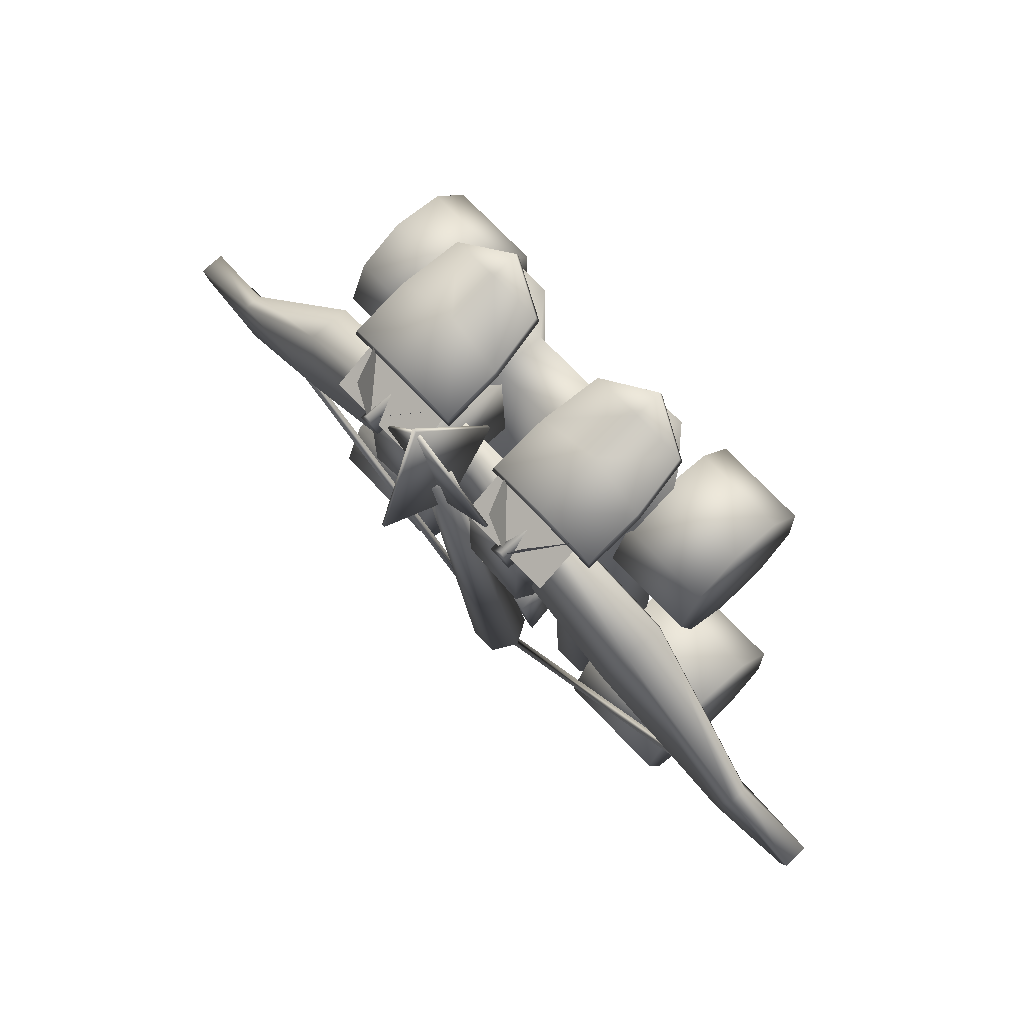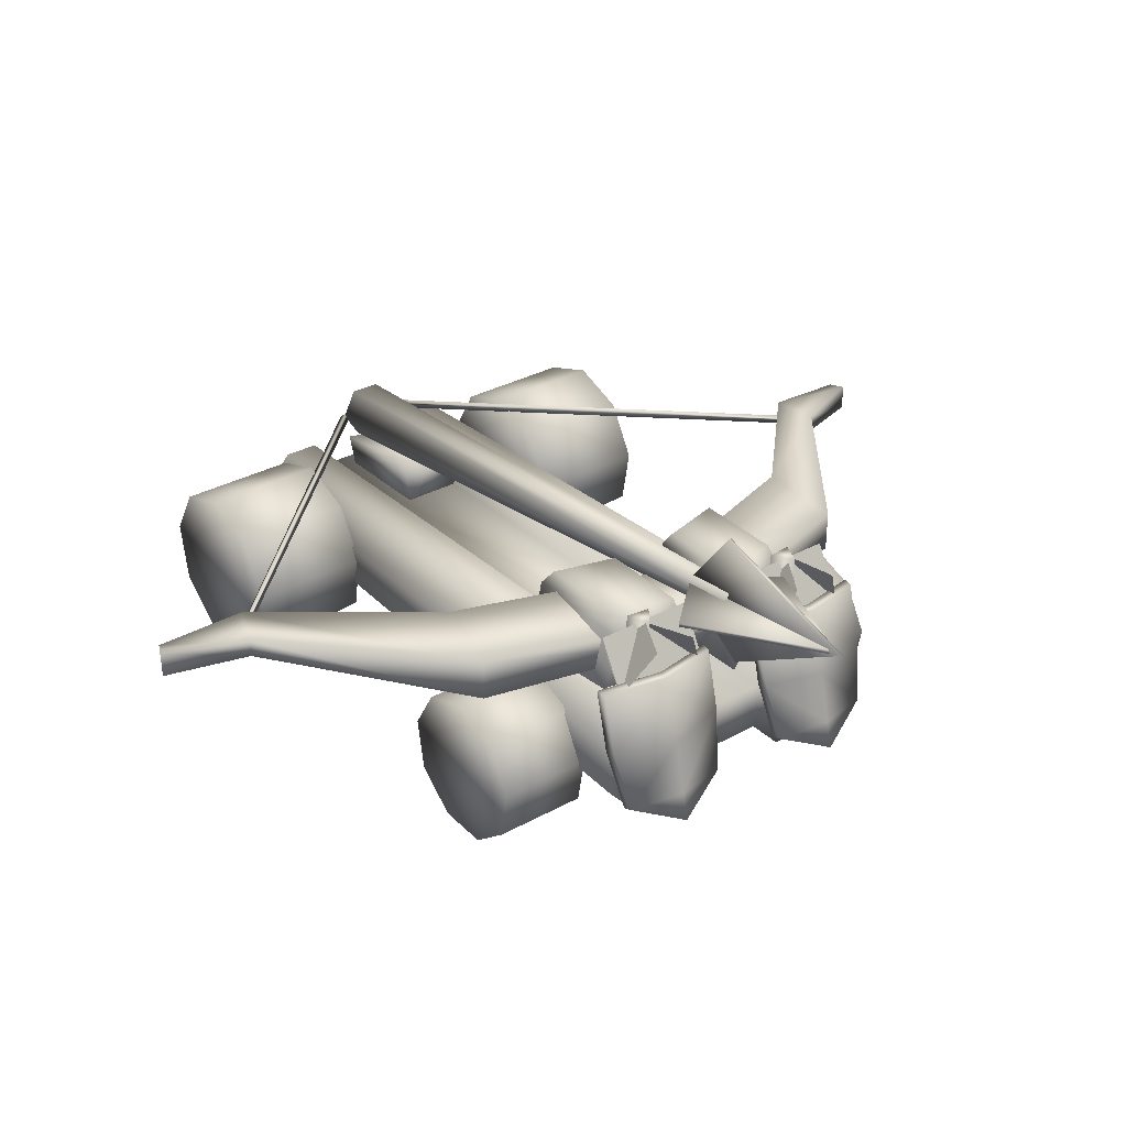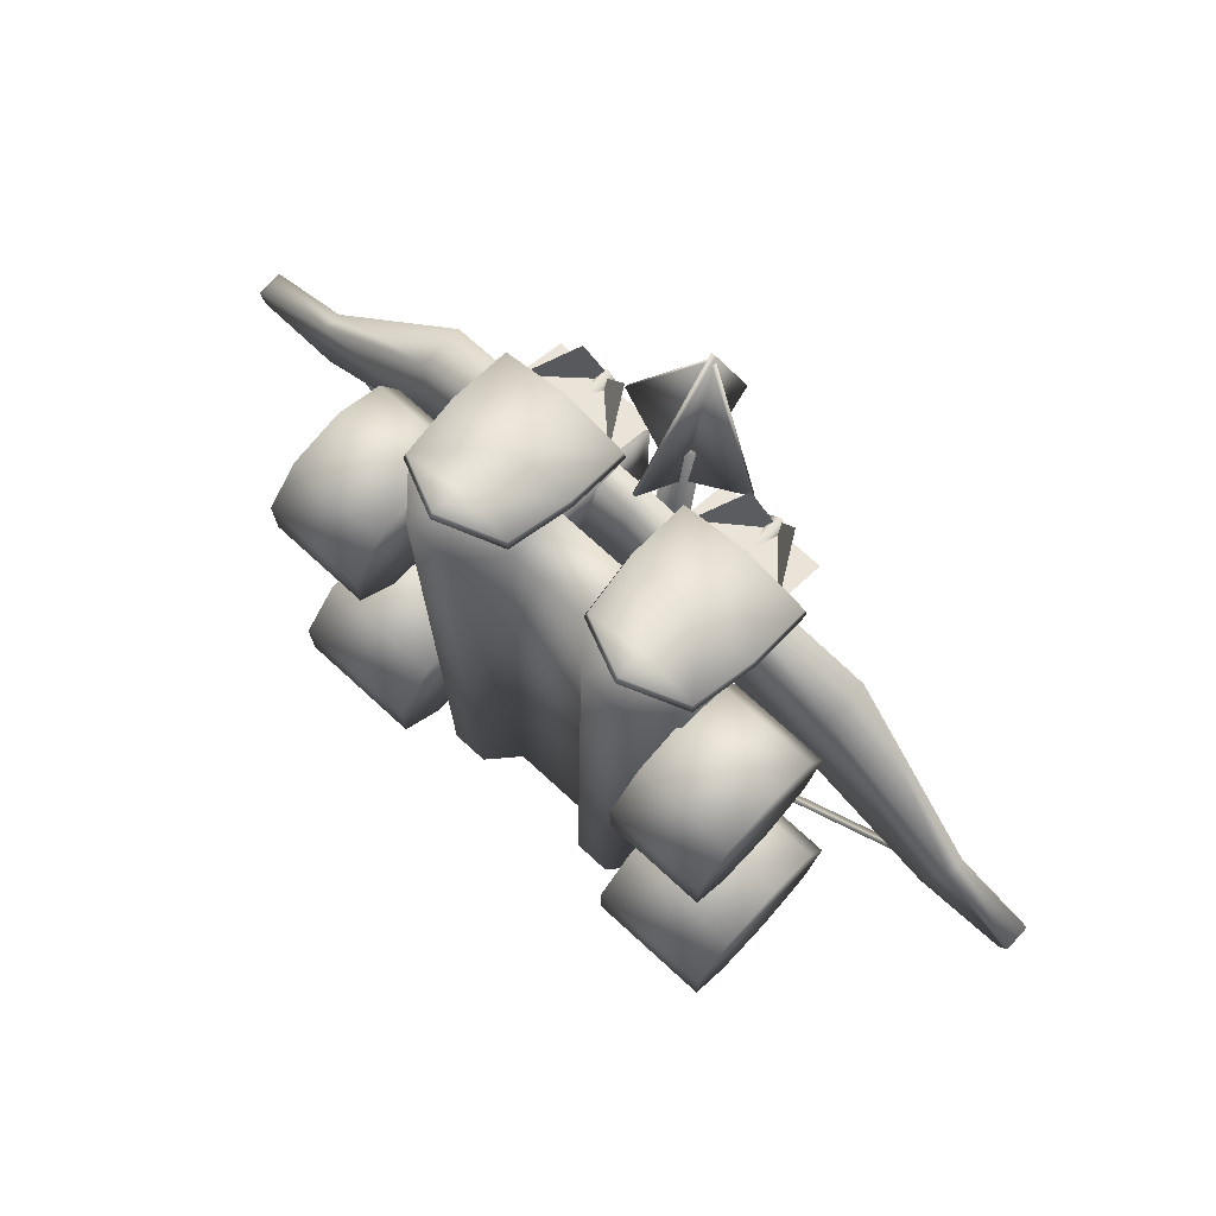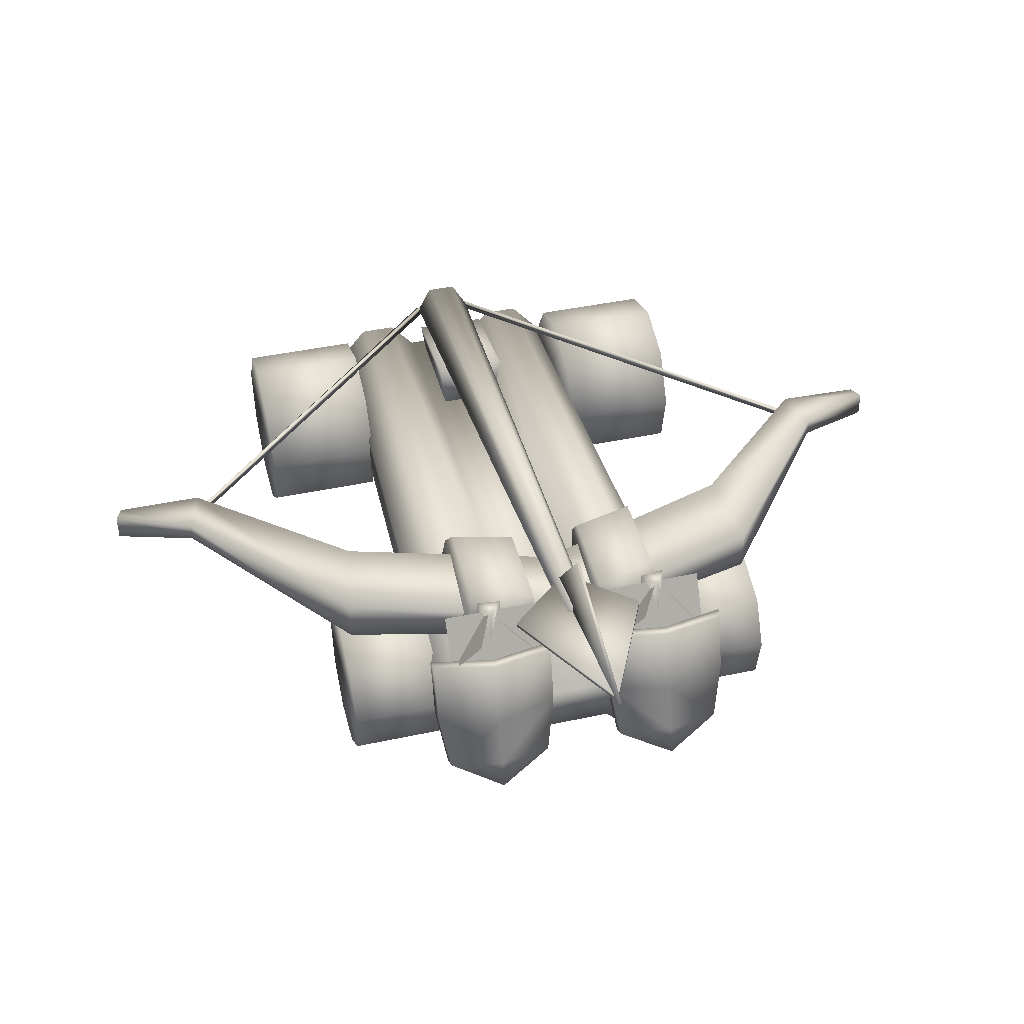
<metadata>
{"format":"obj","ext":"obj","renderer":"f3d","projection":"perspective","resolution":1024,"background":"white","views":[{"elev":70.6,"azim":-133.1,"up":"+Z"},{"elev":32.8,"azim":-37.2,"up":"+Y"},{"elev":74.3,"azim":42.4,"up":"+Z"},{"elev":42.8,"azim":-14.3,"up":"+Y"}]}
</metadata>
<code>
v 0.02701 0.7059 1.059
v -0.001237 0.421 0.8584
v 0.02438 0.5246 1.666
v -0.2267 0.4404 1.09
v 0.03299 0.5123 1.641
v 0.03299 0.5294 1.639
v 0.2895 0.4525 1.087
v 0.2895 0.4406 1.089
v 0.03324 0.4444 0.8505
v 0.03324 0.3871 0.8581
v -0.2267 0.453 1.088
v 0.03929 0.1942 1.127
v 0.04156 0.5246 1.666
v 0.03893 0.7059 1.059
v 0.06718 0.421 0.8584
v 0.02665 0.1942 1.127
v -0.5092 -0.3726 0.8554
v -0.5092 -0.1714 0.8927
v -0.8749 -0.3726 0.8554
v -0.1188 -0.2409 -1.461
v 0.1692 -0.1853 1.1
v -0.1142 -0.1853 1.1
v 1.717 0.2662 -0.1816
v 1.717 0.166 -0.1781
v 1.381 0.1542 -0.1515
v -0.2642 0.4652 0.959
v -0.3569 0.4652 0.9484
v -0.3197 0.4652 1.034
v 0.2128 0.06472 -1.397
v 0.06517 0.04025 -1.397
v 0.06517 0.1069 -0.9506
v 0.2128 0.1313 -0.9506
v -0.08152 0.06505 -1.397
v -0.08152 0.1316 -0.9506
v 0.1799 -0.09046 -1.397
v 0.1799 -0.09046 -0.9506
v 0.06517 -0.09046 -0.9506
v 0.06517 -0.09046 -1.397
v -0.05861 -0.09046 -0.9506
v -0.05861 -0.09046 -1.397
v 0.02988 0.1503 -1.423
v -0.08582 0.1594 -1.421
v -0.02674 0.2611 -1.433
v 0.0914 0.05776 -1.41
v -0.02674 0.05776 -1.41
v 0.1505 0.1594 -1.421
v 0.0914 0.2611 -1.433
v -1.694 0.1657 -0.1866
v -1.719 0.1676 -0.1318
v -1.719 0.2678 -0.1353
v -1.694 0.2659 -0.1901
v 0.2938 -0.3254 1.097
v 0.1738 -0.2409 -1.461
v 0.2746 -0.354 -1.454
v 0.5926 -0.187 1.1
v 0.4162 -0.3546 -1.454
v 0.5161 -0.2423 -1.461
v 0.4691 -0.3261 1.097
v 0.4676 0.1507 1.109
v 0.5156 -0.08287 -1.471
v 0.415 0.03024 -1.478
v 0.592 0.01057 1.105
v 0.1686 0.01225 1.105
v 0.2734 0.0308 -1.478
v 0.1733 -0.08152 -1.471
v 0.2924 0.1514 1.109
v -0.2405 -0.3254 1.097
v -0.2212 -0.354 -1.454
v -0.4158 -0.3261 1.097
v -0.3629 -0.3546 -1.454
v -0.5393 -0.187 1.1
v -0.4627 -0.2423 -1.461
v -0.5387 0.01057 1.105
v -0.4622 -0.08287 -1.471
v -0.4143 0.1507 1.109
v -0.3617 0.03024 -1.478
v -0.239 0.1514 1.109
v -0.22 0.0308 -1.478
v -0.1136 0.01225 1.105
v -0.1183 -0.08152 -1.471
v 0.3929 0.4652 1.034
v 0.43 0.4652 0.9484
v 0.3374 0.4652 0.959
v 0.4139 0.4304 0.5044
v 0.1688 0.3589 0.512
v 0.1688 0.4315 0.5698
v 0.4307 0.3589 0.4466
v 0.1688 -0.02357 0.5035
v 0.5002 -0.02357 0.438
v 0.3825 -0.08531 1.181
v 0.004773 0.3985 1.099
v 0.05989 0.3985 1.099
v 0.08744 0.4459 1.093
v 0.05989 0.4933 1.088
v 0.004773 0.4933 1.088
v -0.02278 0.4459 1.093
v -0.9493 -0.1027 -1.432
v -0.9493 -0.3422 -1.392
v -0.9493 -0.1674 -1.083
v -0.9493 0.1065 -1.309
v -0.9493 0.1875 -1.08
v -0.4722 -0.502 -0.9643
v -0.4722 -0.4999 -1.207
v -0.4722 -0.1674 -1.083
v -0.4722 -0.1088 -0.7327
v -0.4722 -0.3476 -0.777
v -0.4722 -0.1027 -1.432
v -0.4722 0.1065 -1.309
v -0.4722 -0.3422 -1.392
v -0.4722 0.1875 -1.08
v -0.4722 0.1025 -0.8523
v -0.9493 -0.4999 -1.207
v -0.9493 -0.502 -0.9643
v -0.9493 -0.3476 -0.777
v -0.9493 0.1025 -0.8523
v -0.9493 -0.1088 -0.7327
v -0.5092 -0.5029 0.6974
v -0.5092 -0.5011 0.4927
v -0.5092 -0.2207 0.5975
v -0.5092 -0.1662 0.3033
v -0.5092 0.01018 0.4072
v -0.5092 -0.3681 0.3371
v -0.5092 0.07852 0.6002
v -0.5092 0.006825 0.7919
v -0.8749 -0.3681 0.3371
v -0.8749 -0.5011 0.4927
v -0.8749 -0.2207 0.5975
v -0.8749 -0.5029 0.6974
v -0.8749 0.006825 0.7919
v -0.8749 0.07852 0.6002
v -0.8749 -0.1714 0.8927
v -0.8749 -0.1662 0.3033
v -0.8749 0.01018 0.4072
v 0.9375 -0.3681 0.3371
v 0.5718 -0.5011 0.4927
v 0.5718 -0.3681 0.3371
v 0.9375 -0.5011 0.4927
v 0.5718 -0.5029 0.6974
v 0.9375 -0.5029 0.6974
v 0.9375 -0.1662 0.3033
v 0.5718 -0.1662 0.3033
v 0.9375 0.01018 0.4072
v 0.5718 0.01018 0.4072
v 0.9375 0.07852 0.6002
v 0.5718 0.07852 0.6002
v 0.9375 0.006825 0.7919
v 0.5718 0.006825 0.7919
v 0.9375 -0.1714 0.8927
v 0.5718 -0.1714 0.8927
v 0.9375 -0.3726 0.8554
v 0.5718 -0.3726 0.8554
v 1.745 0.268 -0.1275
v 1.745 0.1679 -0.124
v 1.004 -0.1674 -1.083
v 1.004 0.1065 -1.309
v 1.004 0.1875 -1.08
v 1.004 -0.1027 -1.432
v 1.004 -0.3422 -1.392
v 0.527 -0.1674 -1.083
v 0.527 -0.4999 -1.207
v 0.527 -0.502 -0.9643
v 0.527 -0.3476 -0.777
v 0.527 -0.1088 -0.7327
v 0.527 0.1064 -1.309
v 0.527 -0.1027 -1.432
v 0.527 -0.3422 -1.392
v 0.527 0.1875 -1.08
v 0.527 0.1025 -0.8523
v 1.004 -0.4999 -1.207
v 1.004 -0.502 -0.9643
v 1.004 -0.3476 -0.777
v 1.004 -0.1088 -0.7327
v 1.004 0.1025 -0.8523
v 0.7803 0.1805 -0.7927
v 0.7537 0.1708 -0.7785
v 0.1355 0.1375 -1.417
v 0.1546 0.1472 -1.445
v 0.7604 0.2049 -0.7821
v 0.1403 0.1715 -1.424
v -0.7407 0.1831 -0.7915
v -0.7152 0.1718 -0.7742
v -1.357 0.2059 -0.1324
v -1.388 0.2139 -0.1393
v -1.365 0.2363 -0.1401
v -0.7215 0.2044 -0.7816
v -0.07309 0.1377 -1.416
v -0.07825 0.1725 -1.423
v -0.09359 0.1523 -1.444
v 1.406 0.2138 -0.1405
v 1.372 0.204 -0.1399
v 1.381 0.2383 -0.1401
v -0.3216 0.1336 1.046
v -0.249 0.1336 0.9482
v -0.3703 0.1336 0.9344
v -0.2918 -0.1654 -1.517
v -0.3285 -0.09343 1.181
v 0.9375 -0.2207 0.5975
v 0.5718 -0.2207 0.5975
v -0.114 0.3589 0.512
v -0.114 0.355 0.9715
v -0.114 0.2161 0.9698
v -0.114 0.4307 0.922
v -0.114 0.4315 0.5698
v -0.3766 0.3592 0.4466
v -0.3765 0.3553 0.9061
v -0.3603 0.4298 0.8566
v -0.3591 0.4304 0.5044
v -0.114 -0.008659 0.9688
v -0.4025 0.2176 0.9044
v -0.4453 -0.008659 0.9034
v -0.4453 -0.02357 0.438
v -0.114 -0.02357 0.5035
v 0.1688 0.355 0.9715
v 0.1688 0.4307 0.922
v 0.1688 -0.008659 0.9688
v 0.1688 0.2161 0.9698
v 0.5002 -0.008659 0.9034
v 0.4574 0.2176 0.9044
v 0.4305 0.3553 0.9061
v 0.4152 0.4298 0.8566
v 0.3948 0.1336 1.046
v 0.3221 0.1336 0.9482
v 0.4434 0.1336 0.9344
v 0.3445 -0.1649 -1.517
v 1.444 0.2704 -0.009106
v 1.381 0.2972 -0.1565
v 0.8222 0.3904 0.4225
v 0.8222 0.09625 0.4225
v 0.02349 0.1163 0.6336
v 0.0187 0.192 0.9373
v -0.8445 0.1699 0.7146
v -0.8445 0.3319 0.7146
v -1.41 0.2702 -0.005
v -1.359 0.2969 -0.1543
v 1.444 0.2012 -0.006689
v 0.8815 0.3246 0.7031
v 0.02349 0.341 0.6336
v -0.7899 0.09625 0.4427
v -1.41 0.2009 -0.002582
v 0.8815 0.1598 0.7031
v 0.0187 0.2851 0.9373
v -0.7899 0.3904 0.4427
v -1.359 0.1539 -0.1493
v -0.1154 -0.1967 1.188
v -0.1226 -0.1877 1.222
v -0.3312 -0.2844 1.294
v 0.6102 -0.1872 1.214
v 0.4044 -0.2844 1.289
v 0.4041 -0.2968 1.256
v 0.6168 -0.1961 1.18
v -0.331 -0.2968 1.261
v -0.537 -0.1872 1.214
v -0.5436 -0.1961 1.18
v 0.1886 -0.1967 1.188
v 0.1957 -0.1877 1.222
v 0.6441 0.2797 1.093
v 0.6511 0.2833 1.054
v 0.4015 0.2938 1.108
v 0.4018 0.288 1.144
v 0.1507 0.2833 1.063
v 0.1583 0.2797 1.101
v 0.1594 0.04658 1.162
v 0.1518 0.04364 1.125
v -0.3284 0.2938 1.113
v -0.5779 0.2833 1.054
v -0.5709 0.2797 1.093
v -0.3287 0.288 1.149
v -0.07754 0.2833 1.063
v -0.08516 0.2797 1.101
v -0.08622 0.04658 1.159
v -0.07863 0.04364 1.122
v 0.4025 0.02483 1.176
v 0.6522 0.04364 1.117
v 0.4036 -0.1802 1.226
v 0.6452 0.04658 1.153
v 0.4028 0.02914 1.212
v 0.4039 -0.1759 1.262
v -0.3293 0.02483 1.183
v -0.579 0.04364 1.114
v -0.3304 -0.1802 1.231
v -0.572 0.04658 1.15
v -0.3296 0.02914 1.219
v -0.3307 -0.1759 1.267
v 0.3923 0.2448 1.094
v 0.1821 0.4434 0.9811
v 0.1821 0.2448 1.094
v -0.4956 0.2446 1.09
v -0.3919 0.4327 1.168
v -0.4123 0.2777 0.8999
v -0.3086 0.4658 0.9781
v -0.1249 0.2559 1.089
v -0.2391 0.2774 0.8922
v -0.2186 0.4291 1.162
v -0.3328 0.4507 0.9656
v -0.3194 0.2447 1.094
v -0.3194 0.4434 0.9811
v -0.4974 0.2447 1.094
v -0.4974 0.4434 0.9811
v -0.1089 0.2448 1.094
v -0.1089 0.4434 0.9811
v 0.4651 0.4327 1.168
v 0.4854 0.2777 0.8999
v 0.3817 0.4658 0.9781
v 0.5688 0.2446 1.09
v 0.3123 0.2774 0.8922
v 0.2918 0.4291 1.162
v 0.406 0.4507 0.9656
v 0.1981 0.2559 1.089
v 0.3926 0.4434 0.9811
v 0.5706 0.2447 1.094
v 0.5706 0.4434 0.9811
f 1 2 3
f 4 5 6
f 7 6 5
f 5 8 7
f 9 7 8
f 8 10 9
f 11 9 10
f 5 10 8
f 5 4 10
f 10 4 11
f 6 11 4
f 11 6 9
f 7 9 6
f 12 13 3
f 1 3 13
f 13 14 1
f 2 1 14
f 14 15 2
f 16 2 15
f 13 15 14
f 13 12 15
f 15 12 16
f 3 16 12
f 16 3 2
f 17 18 19
f 20 21 22
f 23 24 25
f 26 27 28
f 29 30 31
f 31 32 29
f 30 33 34
f 34 31 30
f 35 36 37
f 37 38 35
f 38 37 39
f 39 40 38
f 41 42 43
f 41 44 45
f 41 45 42
f 41 46 44
f 41 47 46
f 41 43 47
f 48 49 50
f 50 51 48
f 52 53 54
f 52 21 53
f 55 56 57
f 55 58 56
f 58 54 56
f 58 52 54
f 59 60 61
f 59 62 60
f 62 57 60
f 62 55 57
f 63 64 65
f 63 66 64
f 66 61 64
f 66 59 61
f 67 20 22
f 67 68 20
f 69 68 67
f 69 70 68
f 71 70 69
f 71 72 70
f 73 72 71
f 73 74 72
f 75 74 73
f 75 76 74
f 77 76 75
f 77 78 76
f 79 78 77
f 79 80 78
f 81 82 83
f 84 85 86
f 84 87 85
f 87 88 85
f 87 89 88
f 90 52 58
f 90 58 55
f 90 55 62
f 90 59 66
f 90 62 59
f 90 21 52
f 90 63 21
f 90 66 63
f 91 92 93
f 93 94 95
f 95 91 93
f 95 96 91
f 97 98 99
f 100 97 99
f 101 100 99
f 102 103 104
f 105 106 104
f 106 102 104
f 107 108 104
f 103 109 104
f 109 107 104
f 108 110 104
f 110 111 104
f 111 105 104
f 98 112 99
f 112 113 99
f 113 114 99
f 115 101 99
f 116 115 99
f 114 116 99
f 109 103 98
f 103 112 98
f 103 102 112
f 102 113 112
f 109 98 97
f 107 109 97
f 107 97 100
f 108 107 100
f 108 100 101
f 110 108 101
f 110 101 115
f 111 110 115
f 111 115 116
f 105 111 116
f 105 116 114
f 106 105 114
f 106 114 113
f 102 106 113
f 117 118 119
f 18 17 119
f 17 117 119
f 120 121 119
f 118 122 119
f 122 120 119
f 121 123 119
f 123 124 119
f 124 18 119
f 125 126 127
f 126 128 127
f 128 19 127
f 129 130 127
f 131 129 127
f 19 131 127
f 122 118 125
f 118 126 125
f 118 117 126
f 117 128 126
f 122 125 132
f 120 122 132
f 120 132 133
f 121 120 133
f 121 133 130
f 123 121 130
f 123 130 129
f 124 123 129
f 124 129 131
f 18 124 131
f 18 131 19
f 17 19 128
f 117 17 128
f 134 135 136
f 134 137 135
f 137 138 135
f 137 139 138
f 140 136 141
f 140 134 136
f 142 141 143
f 142 140 141
f 144 143 145
f 144 142 143
f 146 145 147
f 146 144 145
f 148 147 149
f 148 146 147
f 150 149 151
f 150 148 149
f 139 151 138
f 139 150 151
f 152 153 24
f 24 23 152
f 154 155 156
f 154 157 155
f 154 158 157
f 159 160 161
f 159 162 163
f 159 161 162
f 159 164 165
f 159 166 160
f 159 165 166
f 159 167 164
f 159 168 167
f 159 163 168
f 154 169 158
f 154 170 169
f 154 171 170
f 154 172 171
f 154 173 172
f 154 156 173
f 158 160 166
f 158 169 160
f 169 161 160
f 169 170 161
f 157 166 165
f 157 158 166
f 155 165 164
f 155 157 165
f 156 164 167
f 156 155 164
f 173 167 168
f 173 156 167
f 172 168 163
f 172 173 168
f 171 163 162
f 171 172 163
f 170 162 161
f 170 171 162
f 174 175 176
f 176 177 174
f 175 178 179
f 179 176 175
f 178 174 177
f 177 179 178
f 180 181 182
f 182 183 180
f 184 185 180
f 180 183 184
f 186 187 185
f 185 181 186
f 188 186 181
f 181 180 188
f 181 185 184
f 184 182 181
f 187 188 180
f 180 185 187
f 176 186 188
f 188 177 176
f 177 188 187
f 187 179 177
f 174 189 190
f 190 175 174
f 190 191 178
f 178 175 190
f 191 189 174
f 174 178 191
f 192 26 28
f 192 193 26
f 193 27 26
f 193 194 27
f 194 28 27
f 194 192 28
f 195 68 70
f 195 70 72
f 195 72 74
f 195 76 78
f 195 74 76
f 195 20 68
f 195 80 20
f 195 78 80
f 196 69 67
f 196 71 69
f 196 73 71
f 196 75 73
f 196 77 75
f 196 79 77
f 196 22 79
f 196 67 22
f 63 79 22
f 21 63 22
f 53 21 20
f 80 53 20
f 65 53 80
f 80 79 63
f 63 65 80
f 29 32 36
f 36 35 29
f 31 34 39
f 39 37 31
f 32 31 37
f 37 36 32
f 30 29 35
f 35 38 30
f 33 30 38
f 38 40 33
f 40 39 34
f 34 33 40
f 132 125 127
f 133 132 127
f 130 133 127
f 197 142 144
f 197 140 142
f 197 134 140
f 198 135 138
f 198 151 149
f 198 138 151
f 198 143 141
f 198 136 135
f 198 141 136
f 198 145 143
f 198 147 145
f 198 149 147
f 197 137 134
f 197 139 137
f 197 150 139
f 197 148 150
f 197 146 148
f 197 144 146
f 199 200 201
f 199 202 200
f 203 202 199
f 204 205 206
f 207 204 206
f 199 201 208
f 205 204 209
f 209 204 210
f 204 211 210
f 211 208 210
f 211 212 208
f 199 208 212
f 85 213 214
f 86 85 214
f 89 215 88
f 85 88 215
f 85 215 216
f 85 216 213
f 89 217 215
f 87 217 89
f 218 217 87
f 219 218 87
f 84 220 87
f 87 220 219
f 81 83 221
f 83 222 221
f 83 82 222
f 82 223 222
f 82 81 223
f 81 221 223
f 219 214 213
f 219 220 214
f 220 86 214
f 220 84 86
f 218 219 213
f 213 216 218
f 217 218 216
f 217 216 215
f 206 203 207
f 206 202 203
f 205 202 206
f 205 200 202
f 209 200 205
f 209 201 200
f 210 201 209
f 210 208 201
f 204 212 211
f 204 199 212
f 207 199 204
f 207 203 199
f 224 56 54
f 224 57 56
f 224 60 57
f 224 61 60
f 224 64 61
f 224 65 64
f 224 53 65
f 224 54 53
f 47 95 94
f 47 43 95
f 43 96 95
f 43 42 96
f 42 91 96
f 42 45 91
f 45 92 91
f 45 44 92
f 44 93 92
f 44 46 93
f 46 94 93
f 46 47 94
f 225 226 227
f 228 227 226
f 227 228 229
f 230 229 228
f 229 230 231
f 232 231 230
f 231 232 233
f 234 233 232
f 233 234 51
f 48 51 234
f 235 225 236
f 227 236 225
f 236 227 237
f 229 237 227
f 237 229 238
f 231 238 229
f 238 231 239
f 233 239 231
f 239 233 50
f 51 50 233
f 153 152 225
f 226 225 152
f 24 153 235
f 225 235 153
f 235 25 24
f 25 235 240
f 236 240 235
f 240 236 241
f 237 241 236
f 241 237 242
f 238 242 237
f 242 238 243
f 239 243 238
f 243 239 49
f 50 49 239
f 49 48 243
f 234 243 48
f 243 234 242
f 232 242 234
f 242 232 241
f 230 241 232
f 241 230 240
f 228 240 230
f 240 228 25
f 226 25 228
f 25 226 23
f 152 23 226
f 244 245 246
f 247 248 249
f 249 250 247
f 251 246 252
f 252 253 251
f 254 249 248
f 248 255 254
f 256 257 258
f 258 259 256
f 259 258 260
f 260 261 259
f 262 261 260
f 260 263 262
f 255 262 263
f 263 254 255
f 264 265 266
f 266 267 264
f 268 264 267
f 267 269 268
f 268 269 270
f 270 271 268
f 271 270 245
f 245 244 271
f 263 260 258
f 258 272 263
f 272 258 257
f 257 273 272
f 274 249 254
f 249 274 250
f 254 263 272
f 272 274 254
f 274 272 273
f 273 250 274
f 273 257 256
f 256 275 273
f 250 273 275
f 275 247 250
f 275 256 259
f 259 276 275
f 276 259 261
f 261 262 276
f 277 248 247
f 248 277 255
f 247 275 276
f 276 277 247
f 277 276 262
f 262 255 277
f 265 264 278
f 278 279 265
f 279 278 280
f 280 253 279
f 264 268 271
f 271 278 264
f 278 271 244
f 244 280 278
f 244 251 280
f 253 280 251
f 266 265 279
f 253 252 281
f 279 281 266
f 281 279 253
f 269 267 282
f 282 270 269
f 270 282 283
f 283 245 270
f 267 266 281
f 281 282 267
f 282 281 252
f 252 283 282
f 252 246 283
f 245 283 246
f 246 251 244
f 284 285 286
f 287 288 289
f 290 289 288
f 291 292 293
f 294 293 292
f 295 296 297
f 298 297 296
f 299 300 295
f 296 295 300
f 301 302 303
f 302 301 304
f 305 306 307
f 306 305 308
f 309 310 311
f 310 309 284
f 285 284 309

</code>
